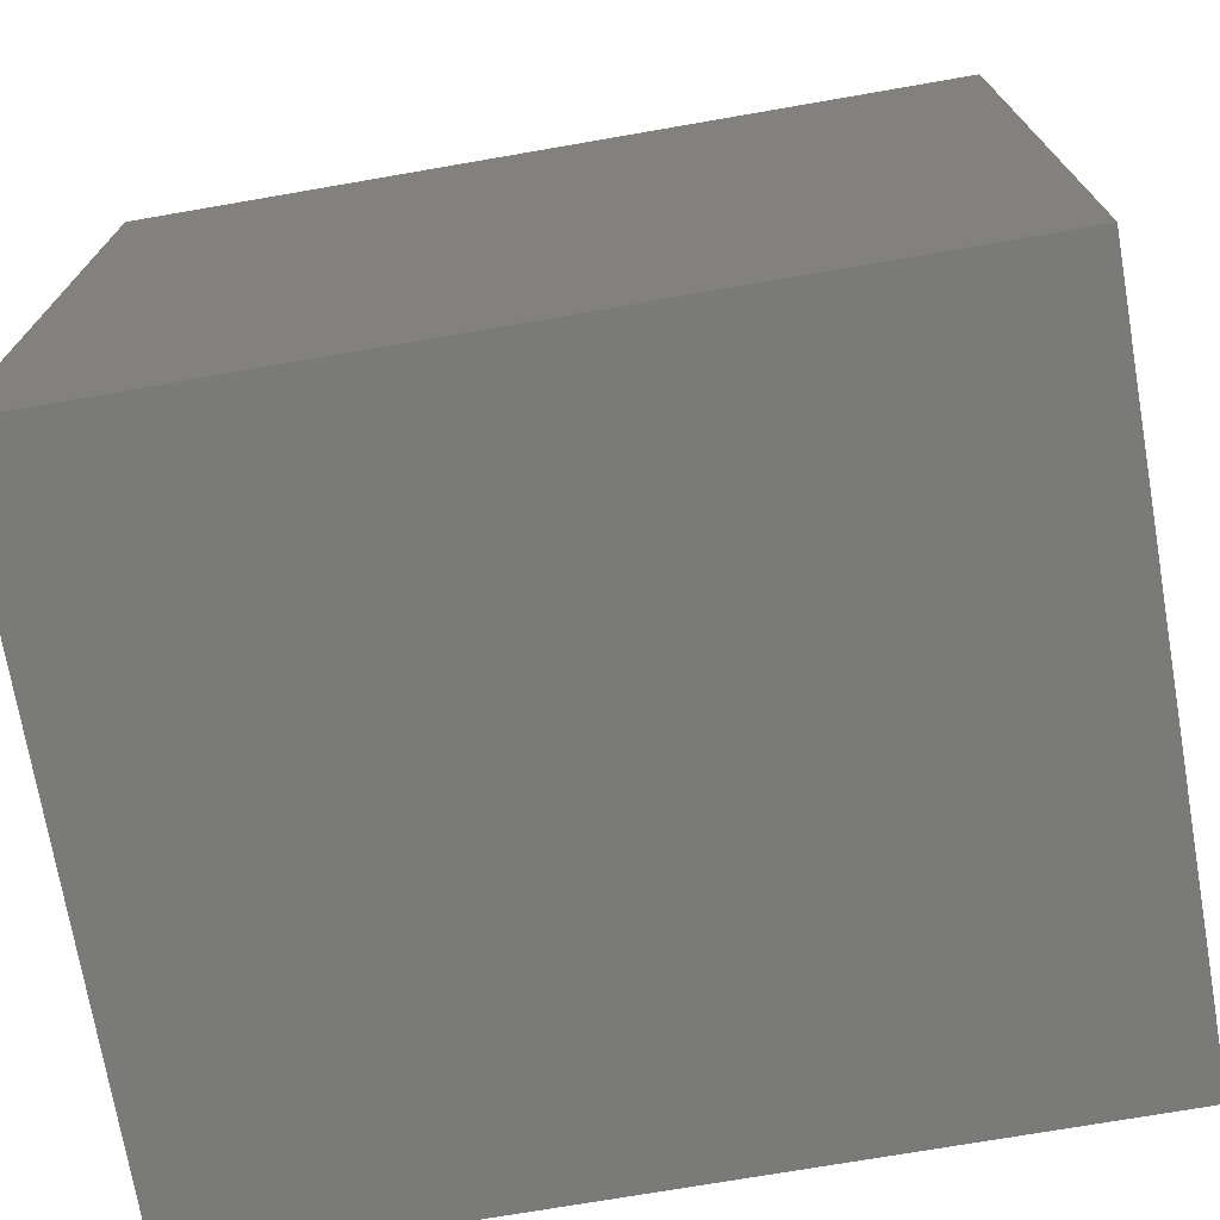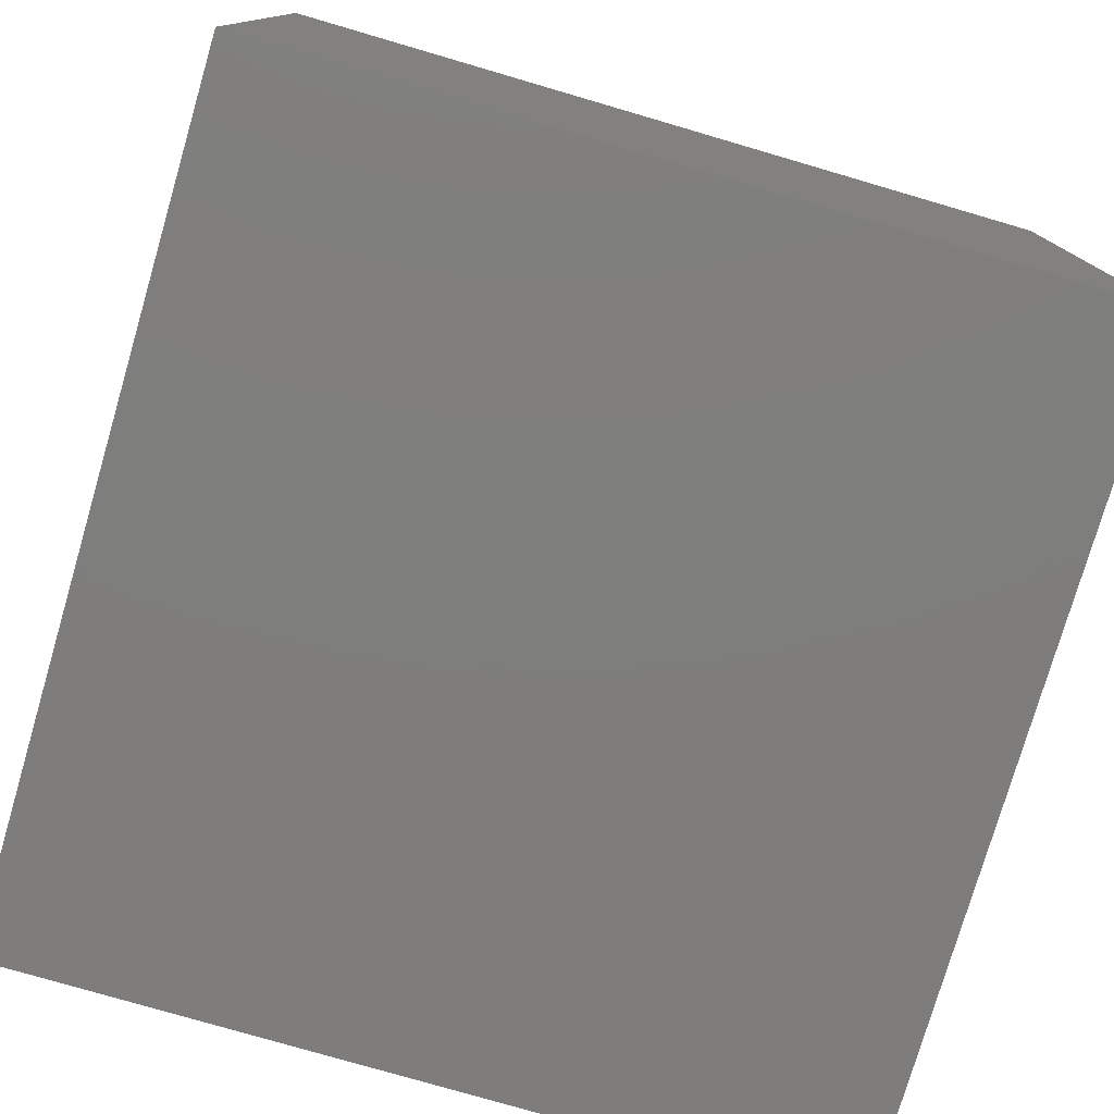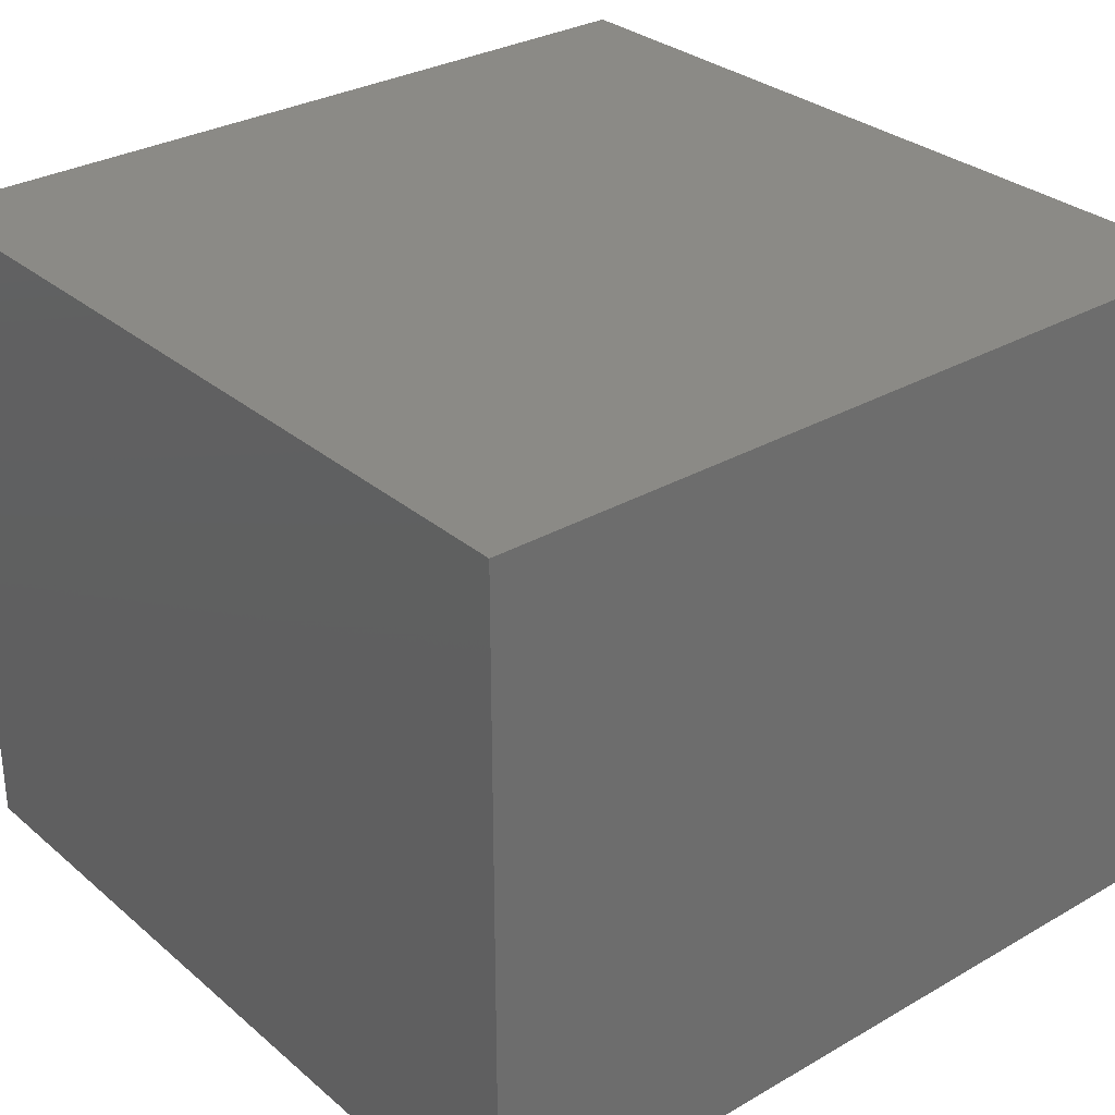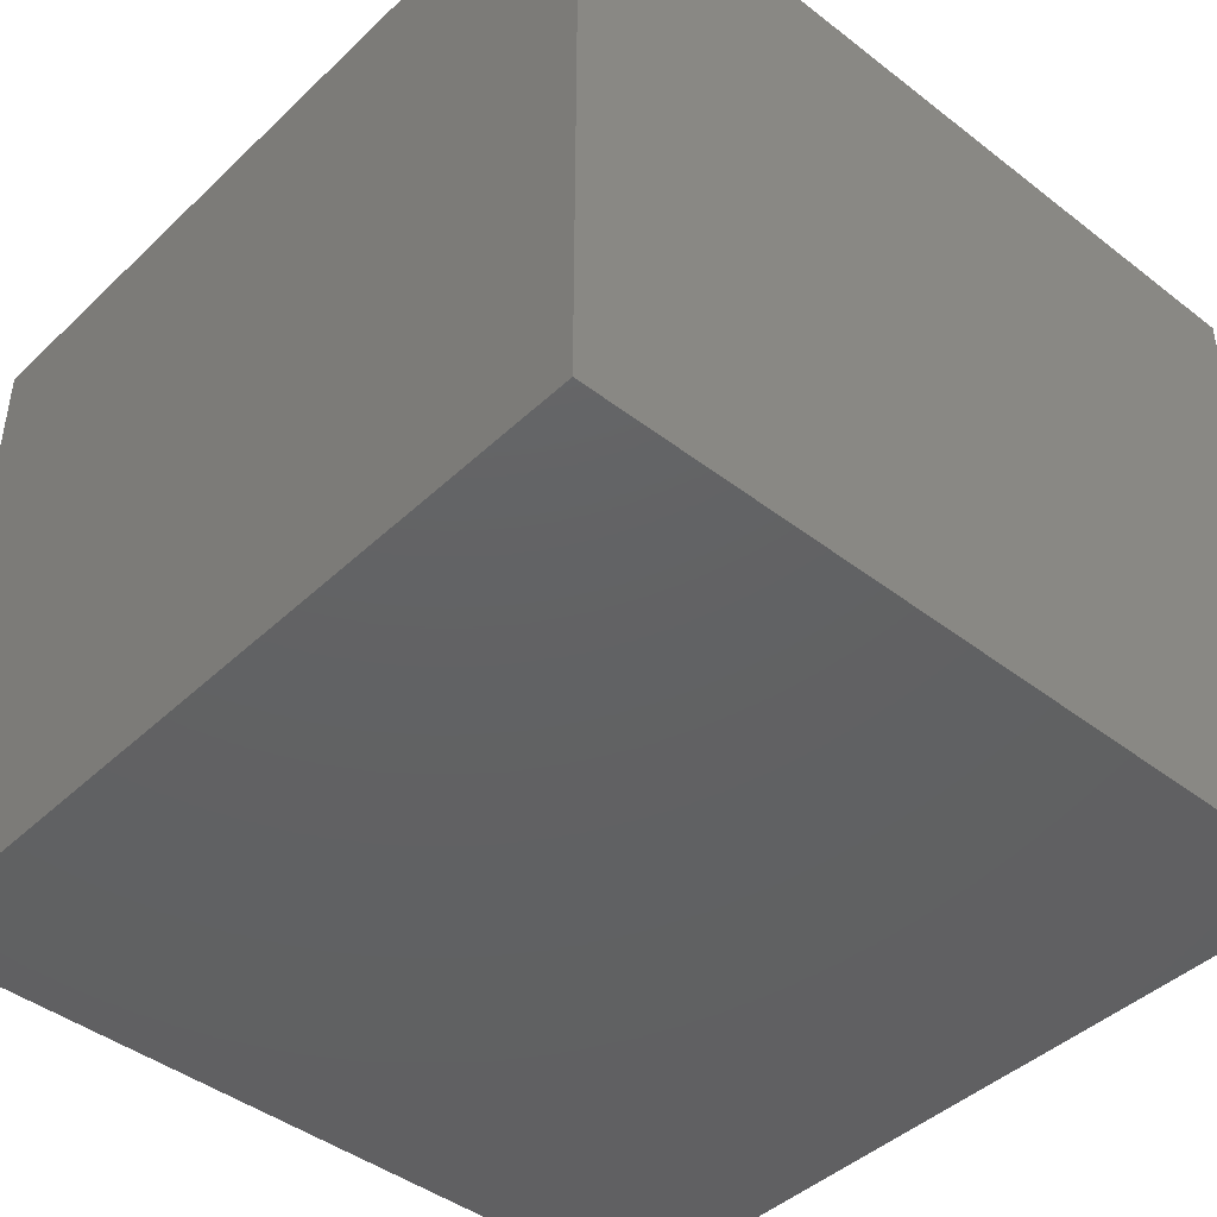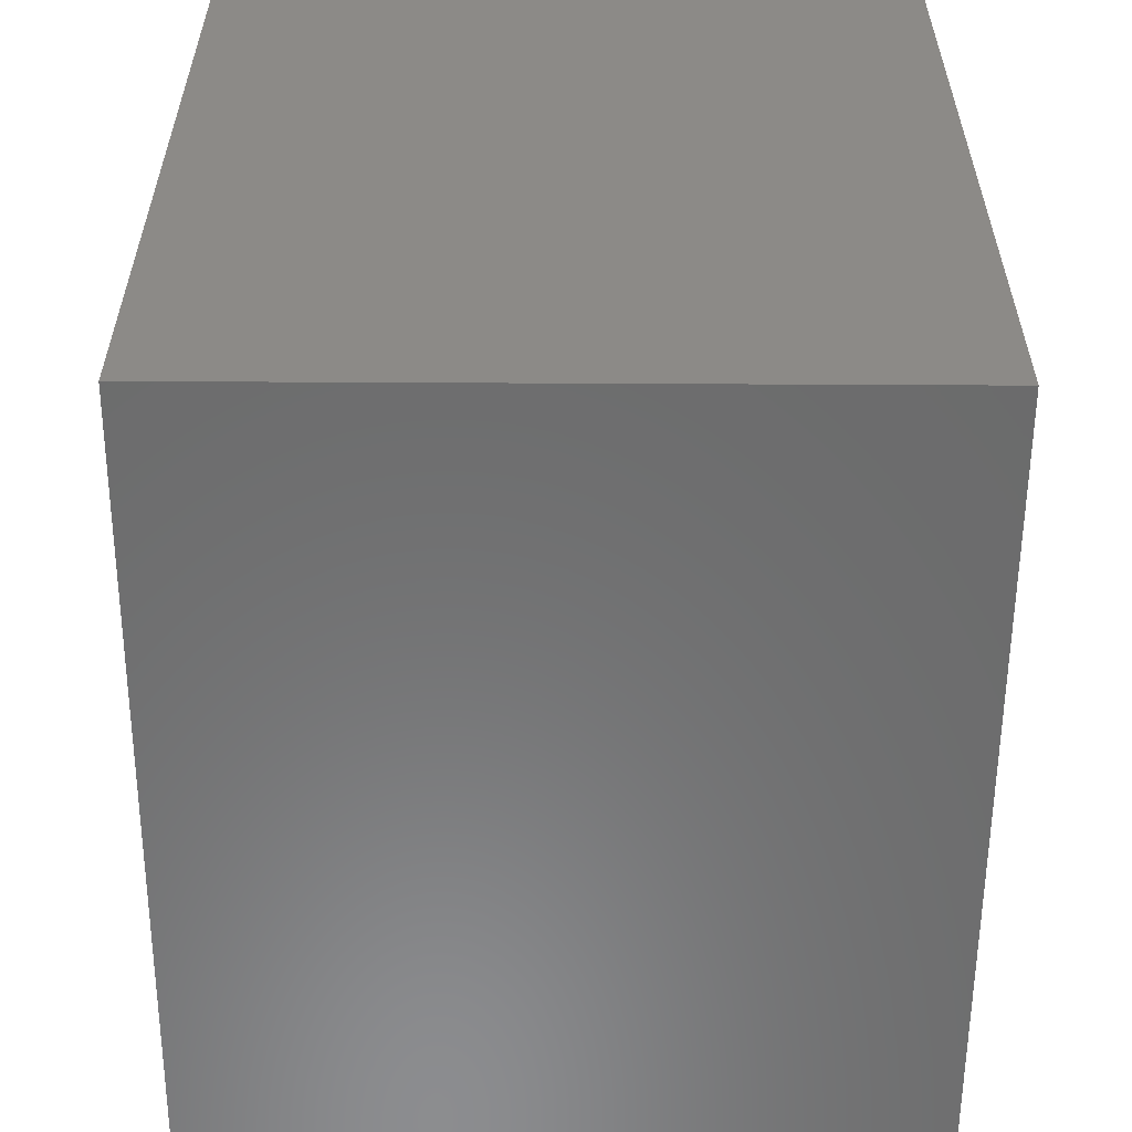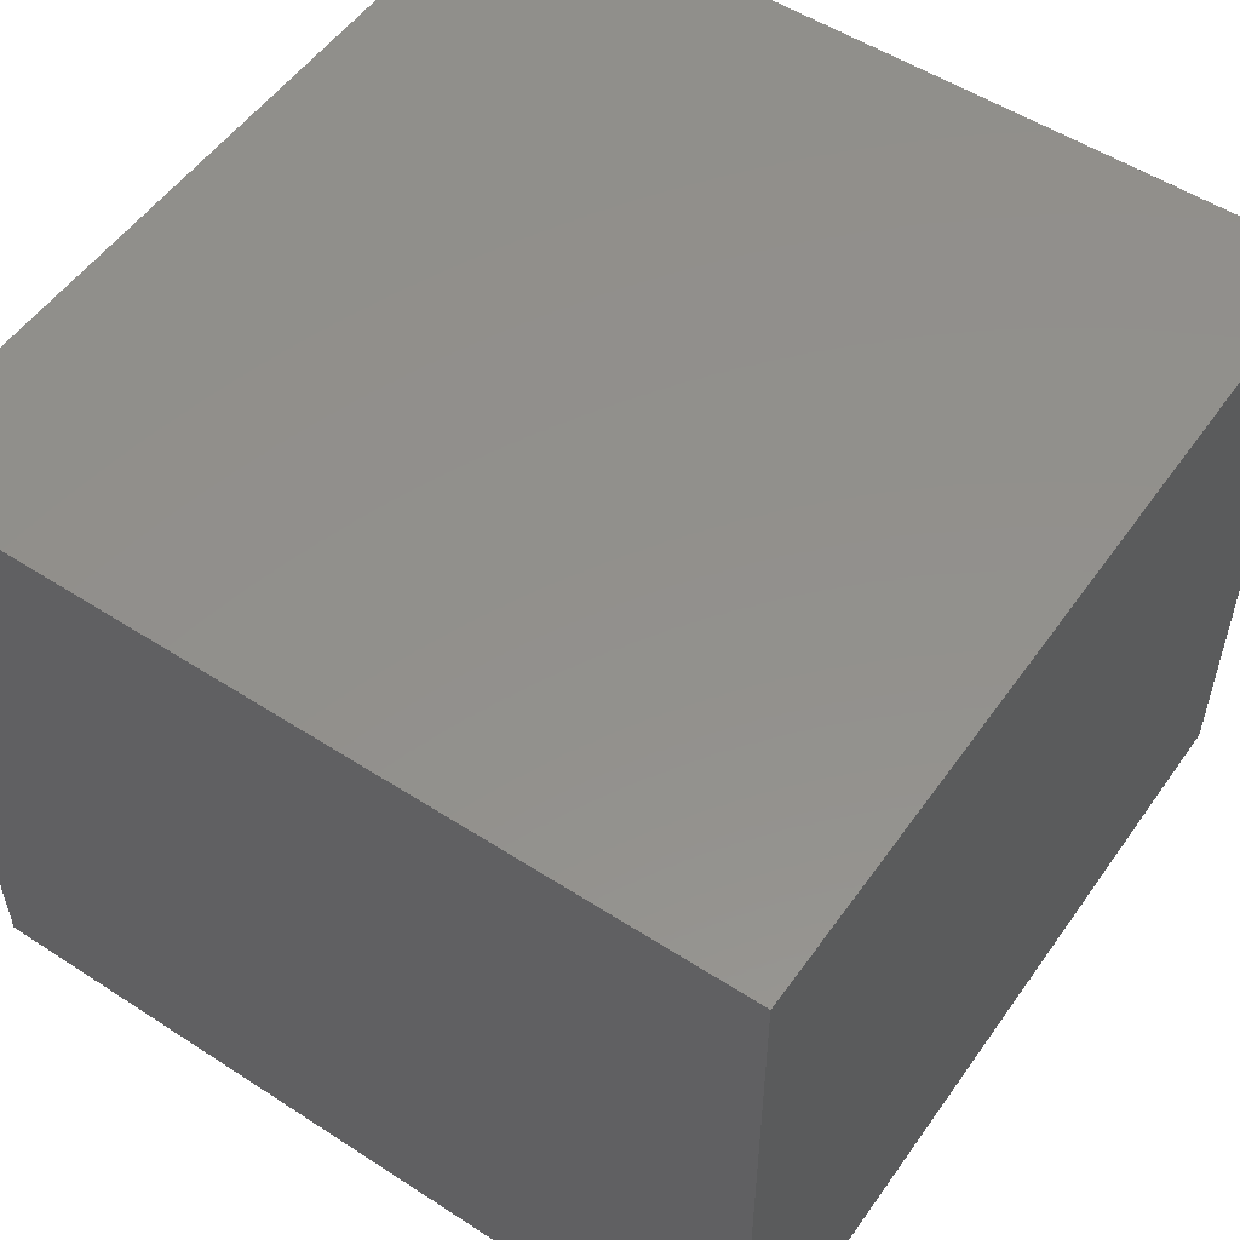
<metadata>
{"format":"stl","ext":"stl","renderer":"f3d","projection":"perspective","resolution":1024,"background":"white","views":[{"elev":-72.9,"azim":9.8,"up":"+Y"},{"elev":-77.6,"azim":-106.3,"up":"+Z"},{"elev":30.5,"azim":50.3,"up":"+Z"},{"elev":-43.6,"azim":47.8,"up":"+Z"},{"elev":-57.7,"azim":89.7,"up":"+Y"},{"elev":53.7,"azim":124.6,"up":"+Z"}]}
</metadata>
<code>
# stl→obj: 8 verts, 12 faces
v 18.67 -110.2 23
v 37.33 -128.6 23
v 37.33 -110.2 23
v 18.67 -128.6 23
v 37.33 -110.2 7.667
v 37.33 -128.6 7.667
v 18.67 -128.6 7.667
v 18.67 -110.2 7.667
f 1 2 3
f 2 1 4
f 2 5 3
f 5 2 6
f 7 5 6
f 5 7 8
f 7 1 8
f 1 7 4
f 5 1 3
f 1 5 8
f 7 2 4
f 2 7 6

</code>
